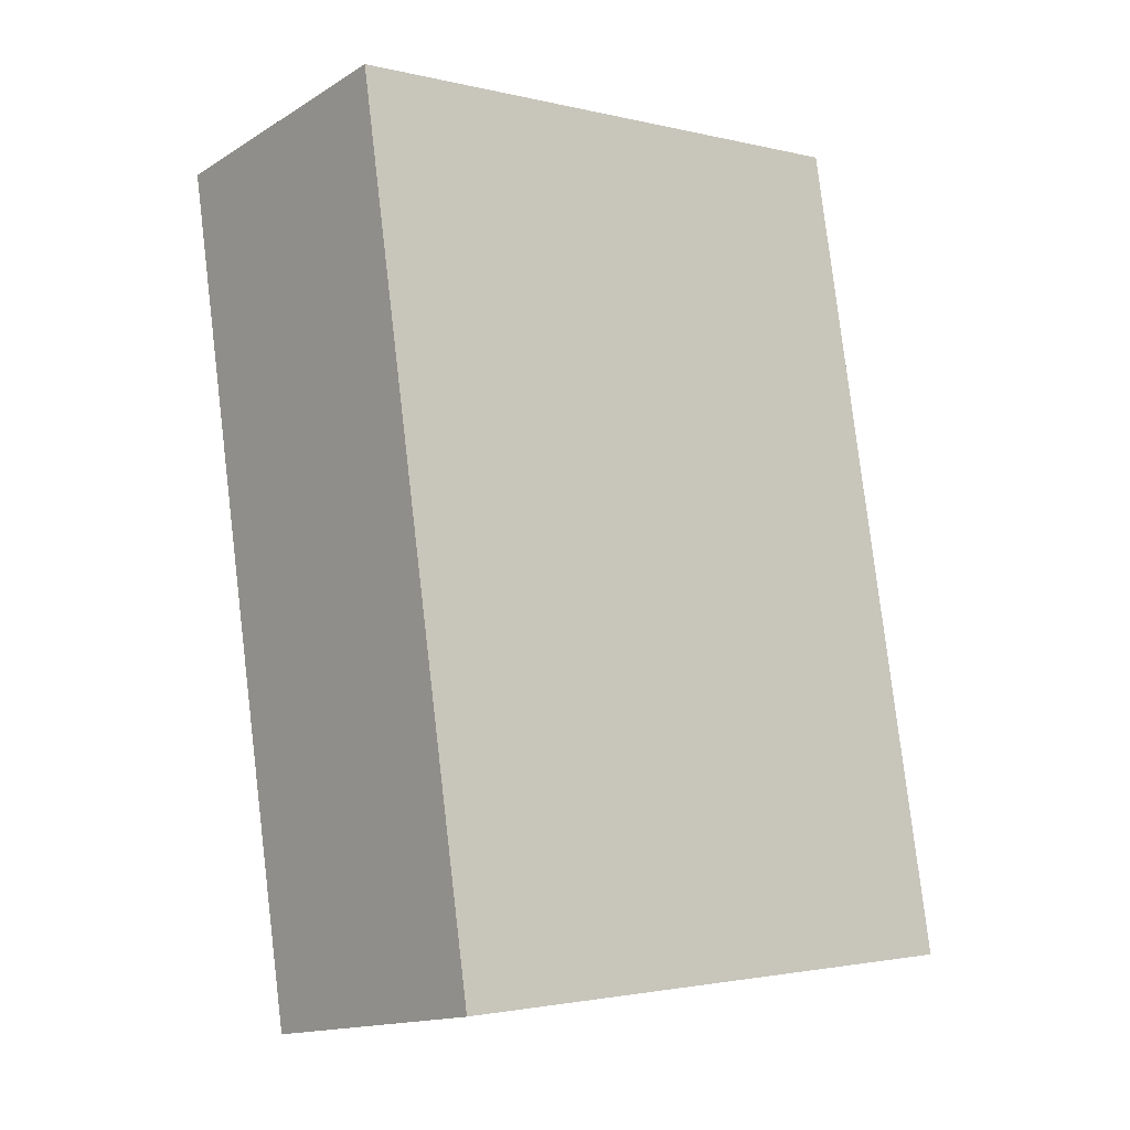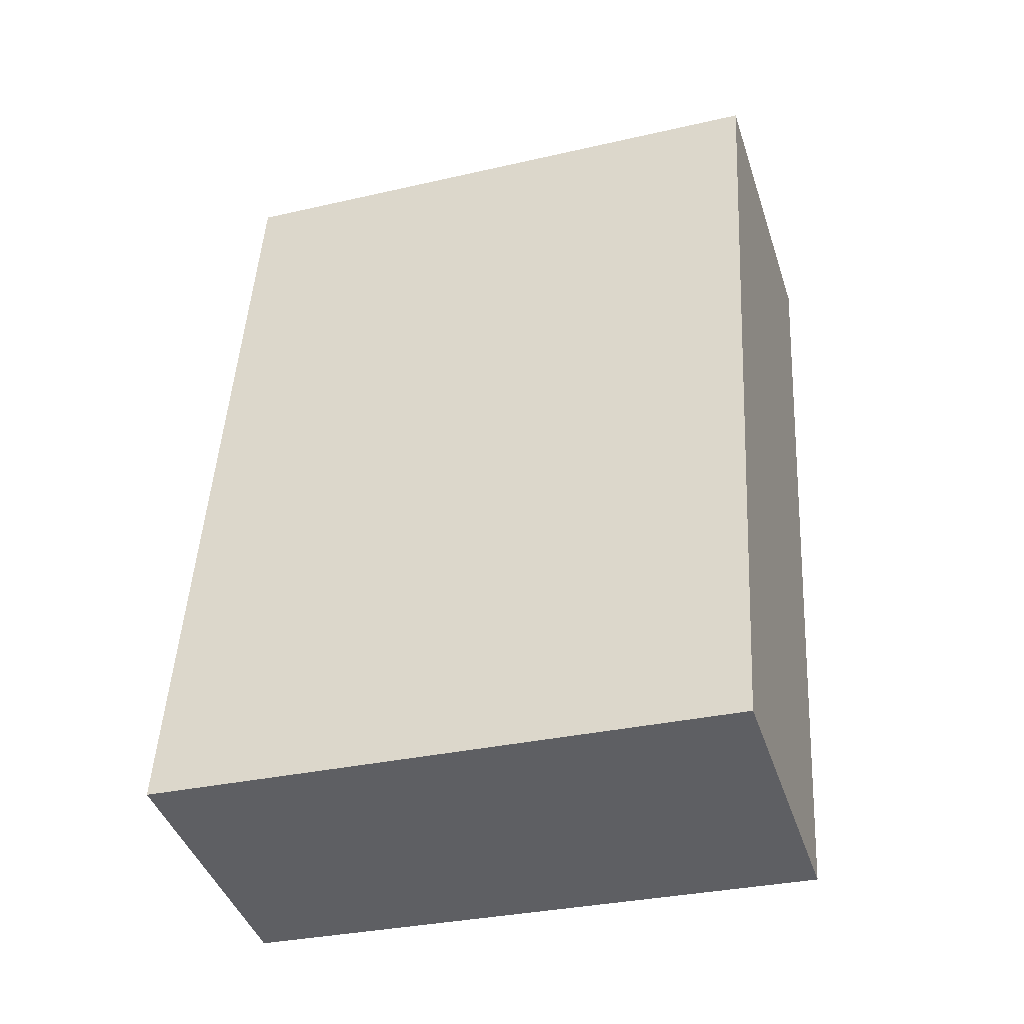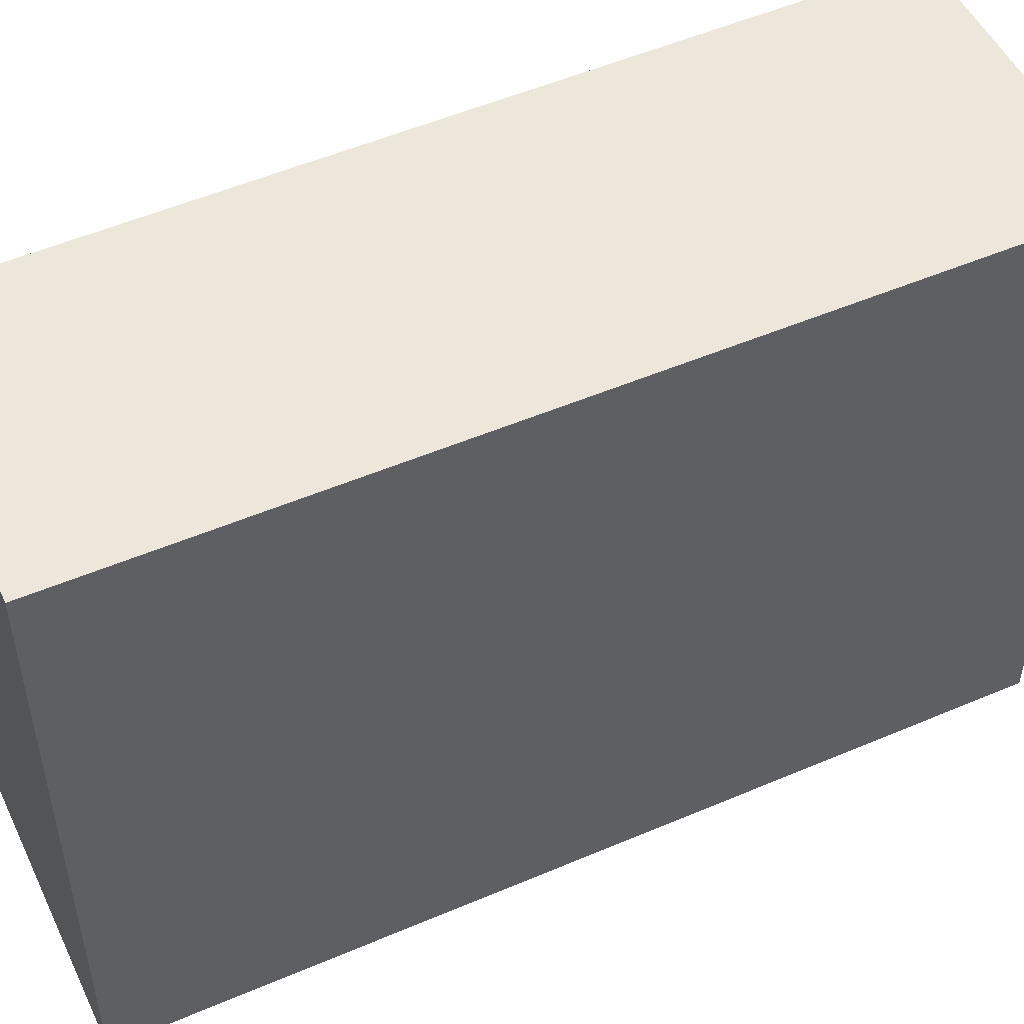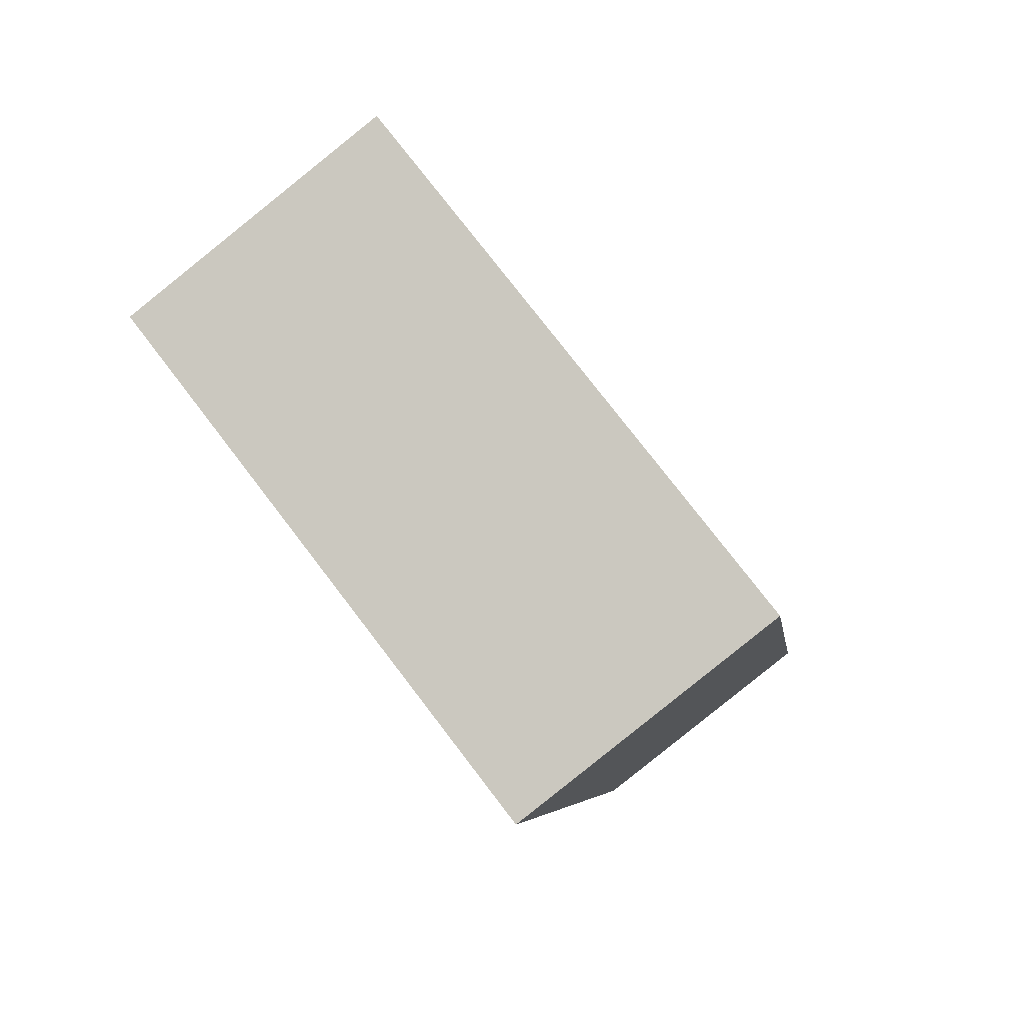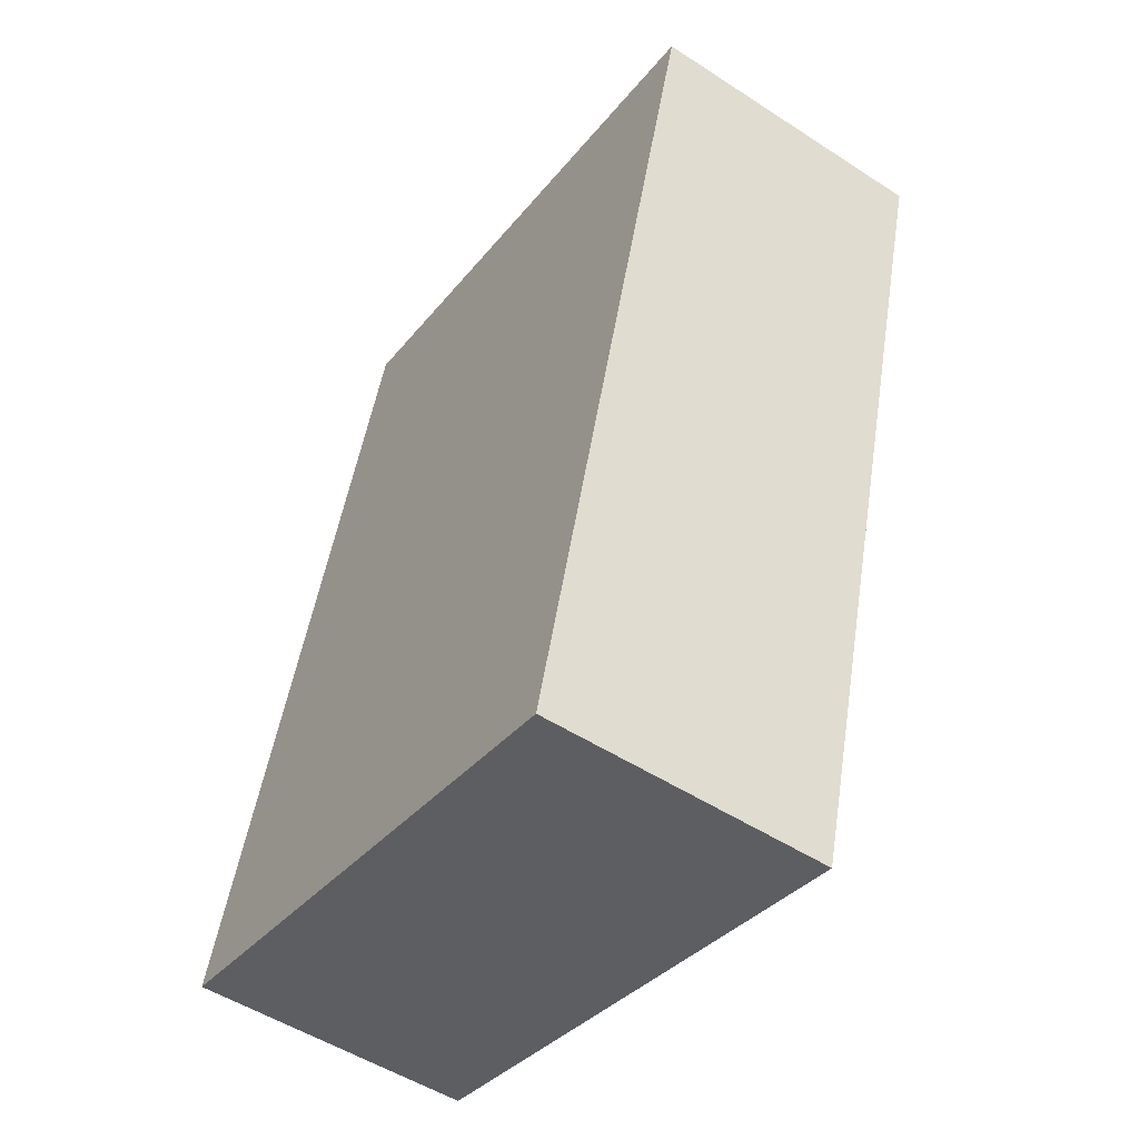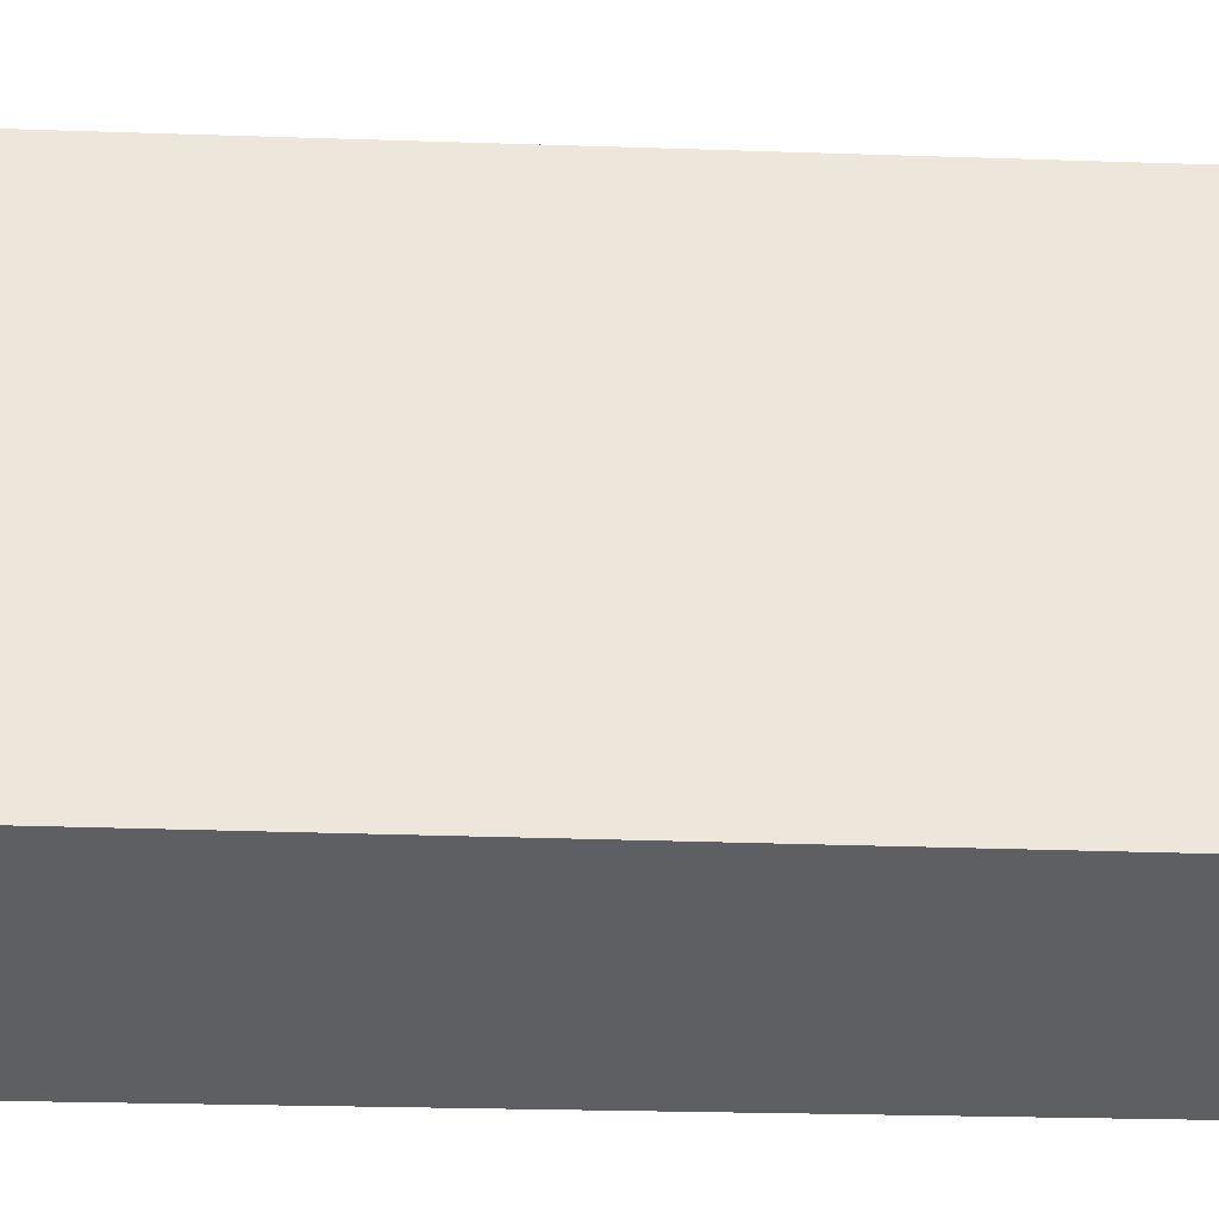
<metadata>
{"format":"obj","ext":"obj","renderer":"f3d","projection":"perspective","resolution":1024,"background":"white","views":[{"elev":-2.2,"azim":-130.2,"up":"+Z"},{"elev":-31.7,"azim":-72.0,"up":"+Z"},{"elev":51.0,"azim":-104.6,"up":"+Y"},{"elev":77.4,"azim":142.5,"up":"+Z"},{"elev":-35.0,"azim":-33.0,"up":"+Z"},{"elev":-40.3,"azim":98.7,"up":"+Y"}]}
</metadata>
<code>
v  0.918 3.535 5.007
v  1.692 3.535 -0.31
v  0 3.535 2.165e-16
v  2.66 3.535 4.688
v  0 0 0
v  0.918 -3.066e-16 5.007
v  2.66 -2.871e-16 4.688
v  1.692 1.898e-17 -0.31
g defaultobject
f 1 2 3
f 2 1 4
f 5 1 3
f 1 5 6
f 6 4 1
f 4 6 7
f 7 2 4
f 2 7 8
f 8 3 2
f 3 8 5
f 8 6 5
f 6 8 7

</code>
